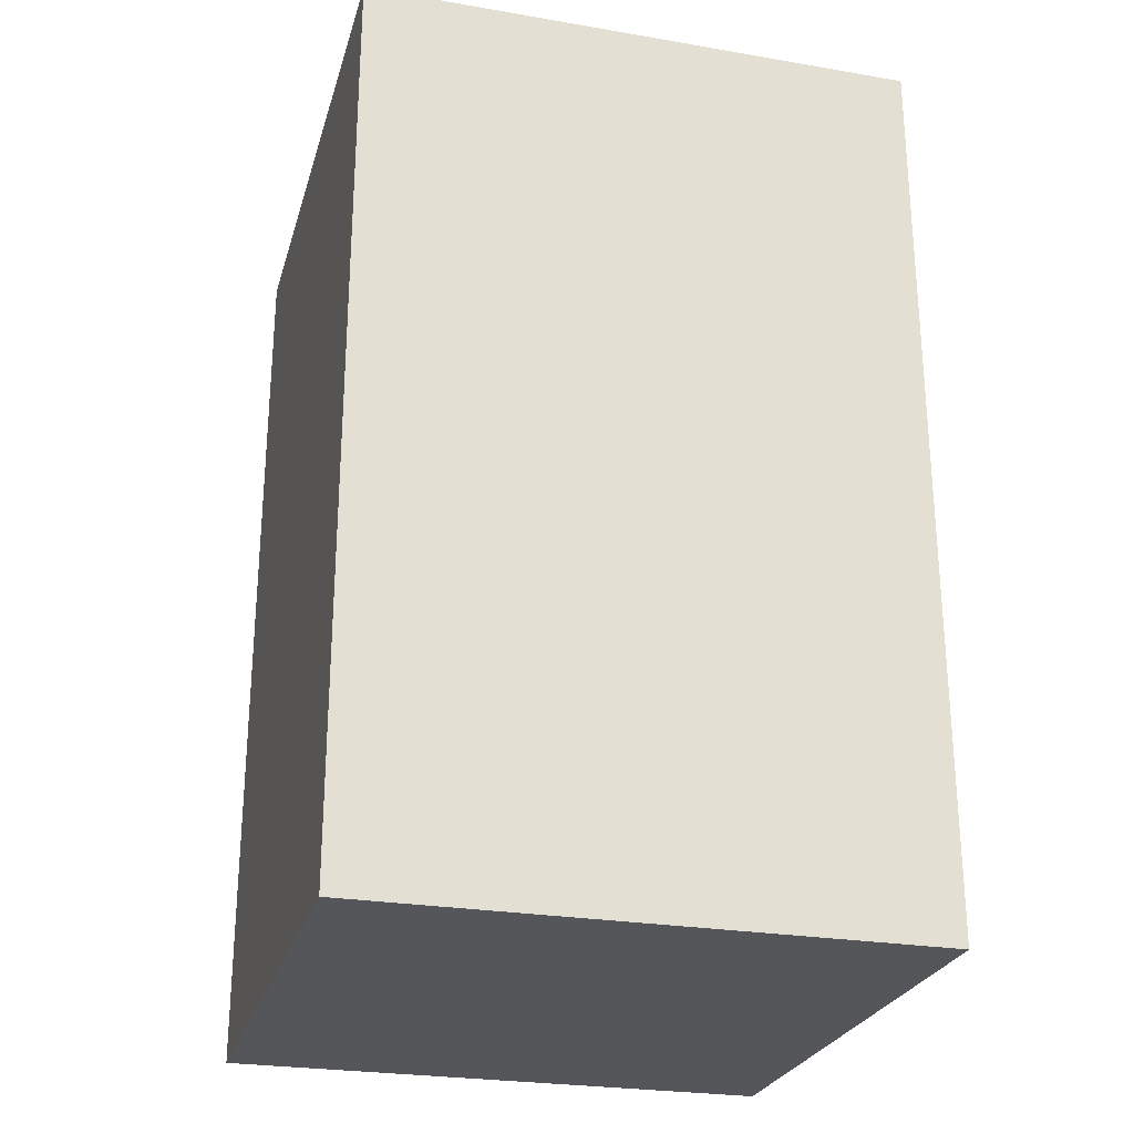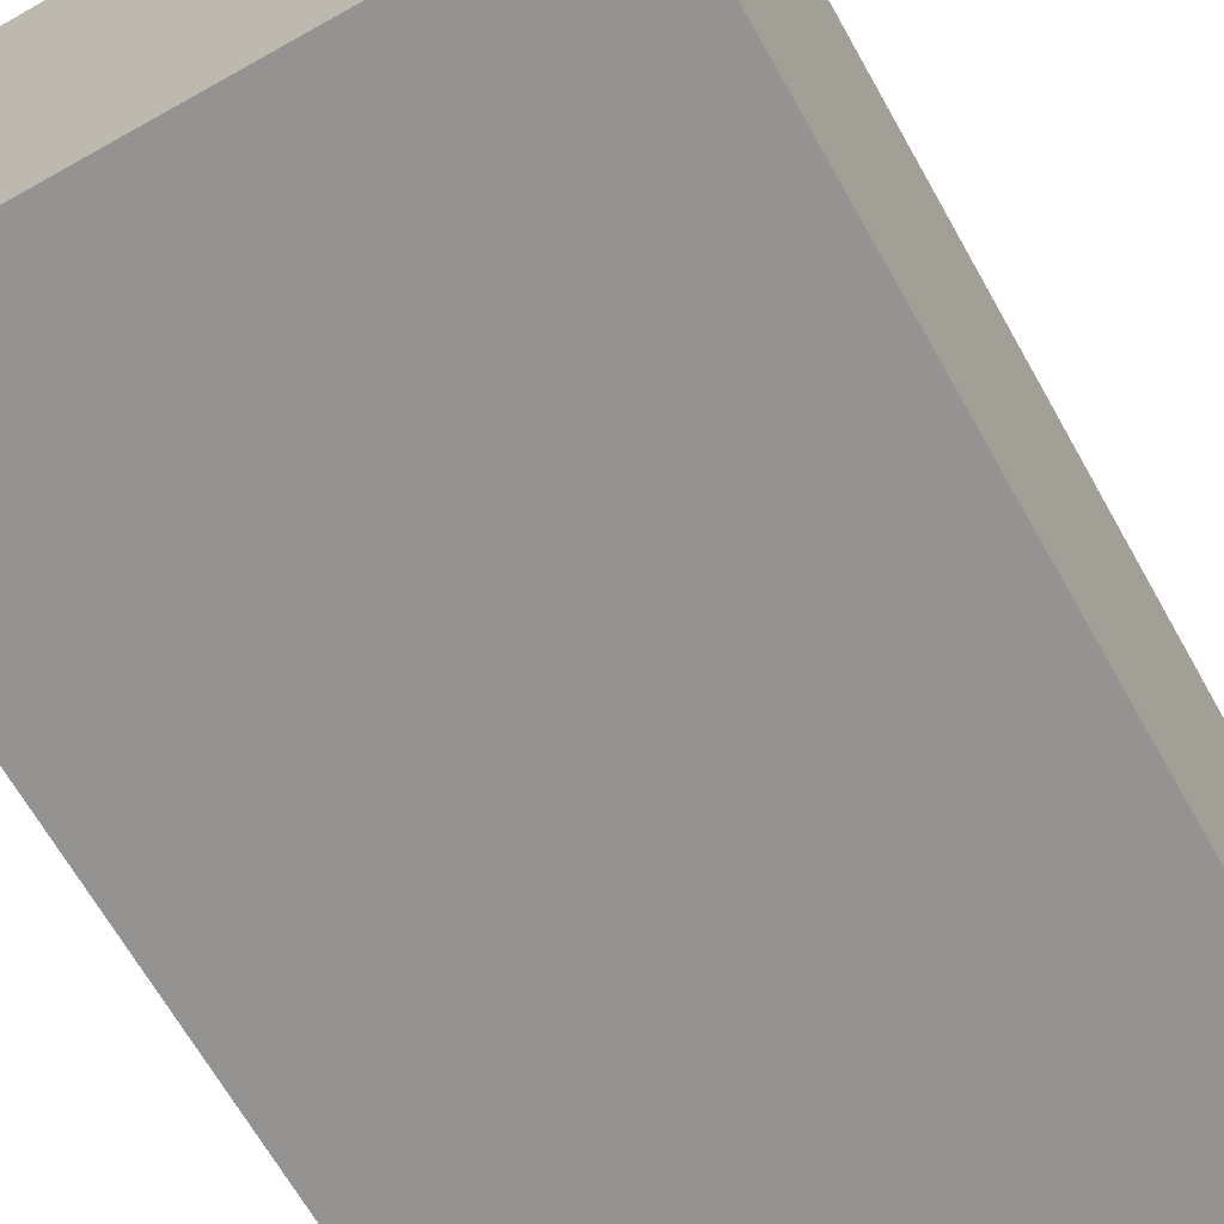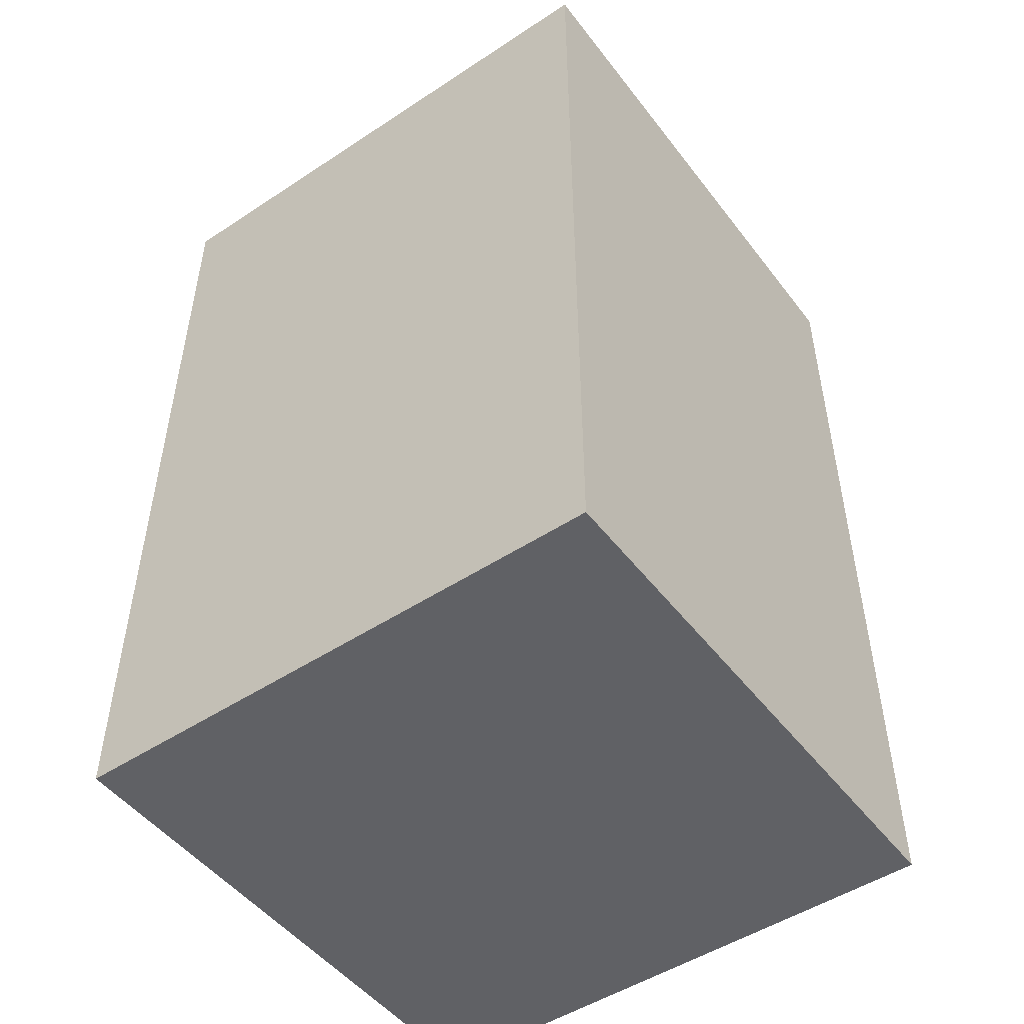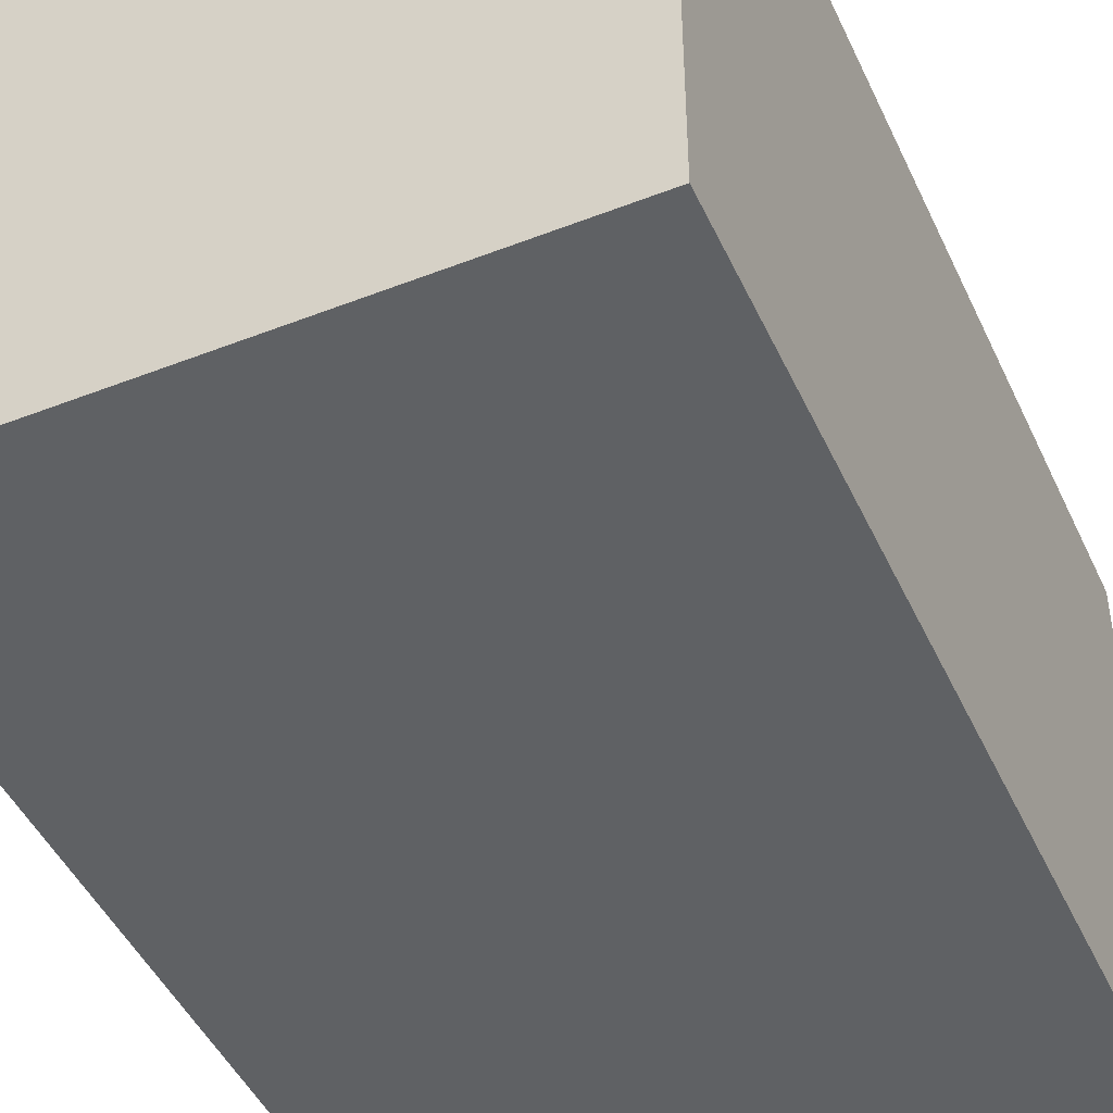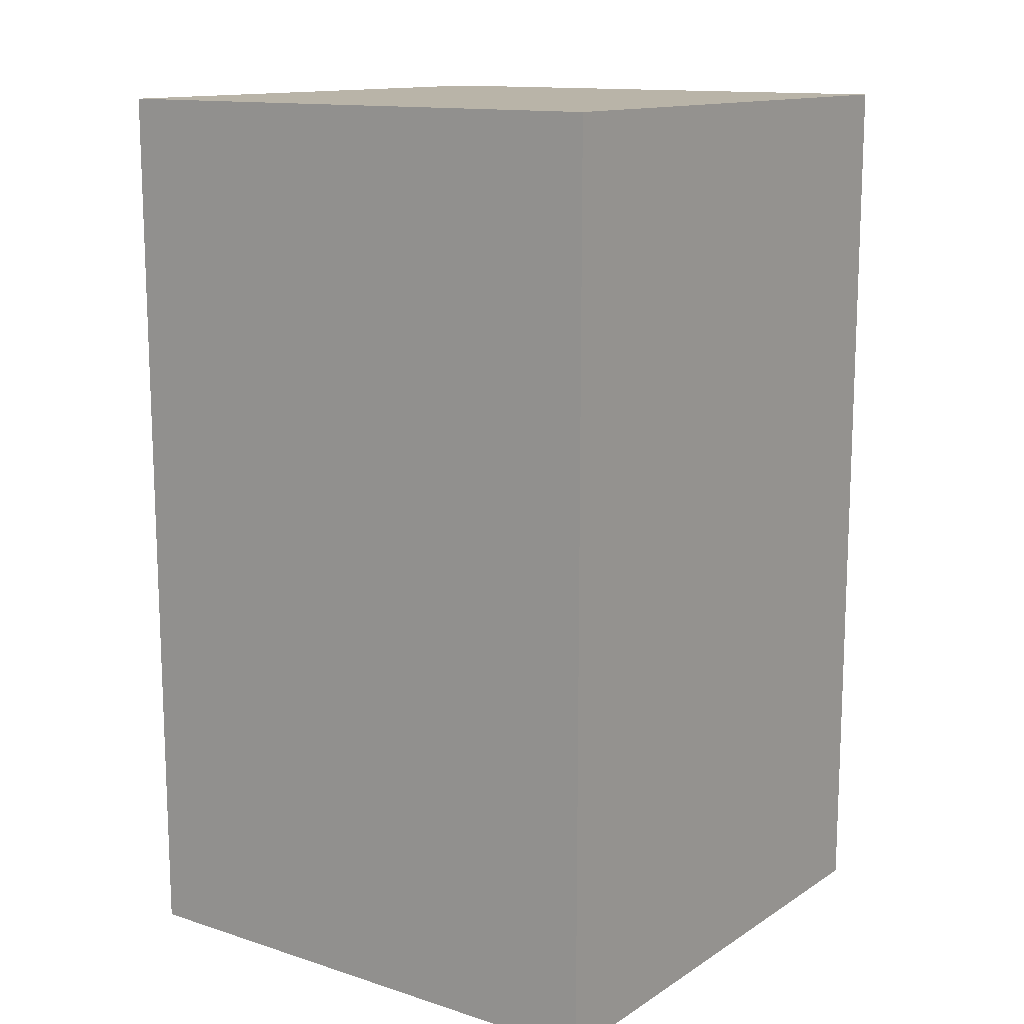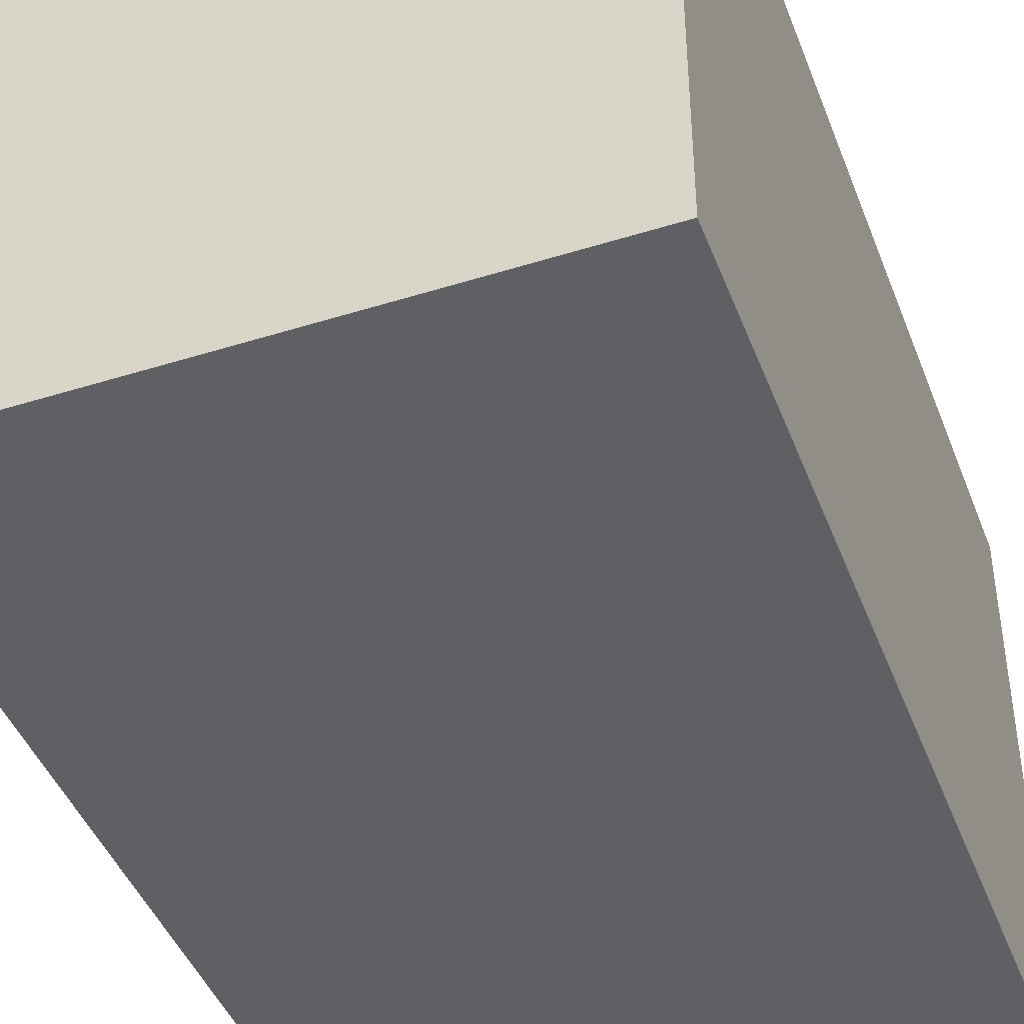
<metadata>
{"format":"obj","ext":"obj","renderer":"f3d","projection":"perspective","resolution":1024,"background":"white","views":[{"elev":-26.0,"azim":-105.1,"up":"+Z"},{"elev":-66.8,"azim":29.4,"up":"+Y"},{"elev":-49.6,"azim":126.0,"up":"+Z"},{"elev":-46.4,"azim":24.0,"up":"+Y"},{"elev":13.3,"azim":-144.2,"up":"+Z"},{"elev":-44.0,"azim":-159.8,"up":"+Y"}]}
</metadata>
<code>
g pb_Mesh871360
v -0 0 -0.1516
v -6 0 -0.1516
v -0 6 -0.1516
v -6 6 -0.1516
v -6 0 -0.1516
v -6 0 -10
v -6 6 -0.1516
v -6 6 -10
v -6 0 -10
v -0 0 -10
v -6 6 -10
v -0 6 -10
v -0 0 -10
v -0 0 -0.1516
v -0 6 -10
v -0 6 -0.1516
v -0 6 -0.1516
v -6 6 -0.1516
v -0 6 -10
v -6 6 -10
v -0 0 -10
v -6 0 -10
v -0 0 -0.1516
v -6 0 -0.1516
g pb_Mesh871360_0
f 3 2 1
f 3 4 2
f 7 6 5
f 7 8 6
f 11 10 9
f 11 12 10
f 15 14 13
f 15 16 14
f 19 18 17
f 19 20 18
f 23 22 21
f 23 24 22

</code>
